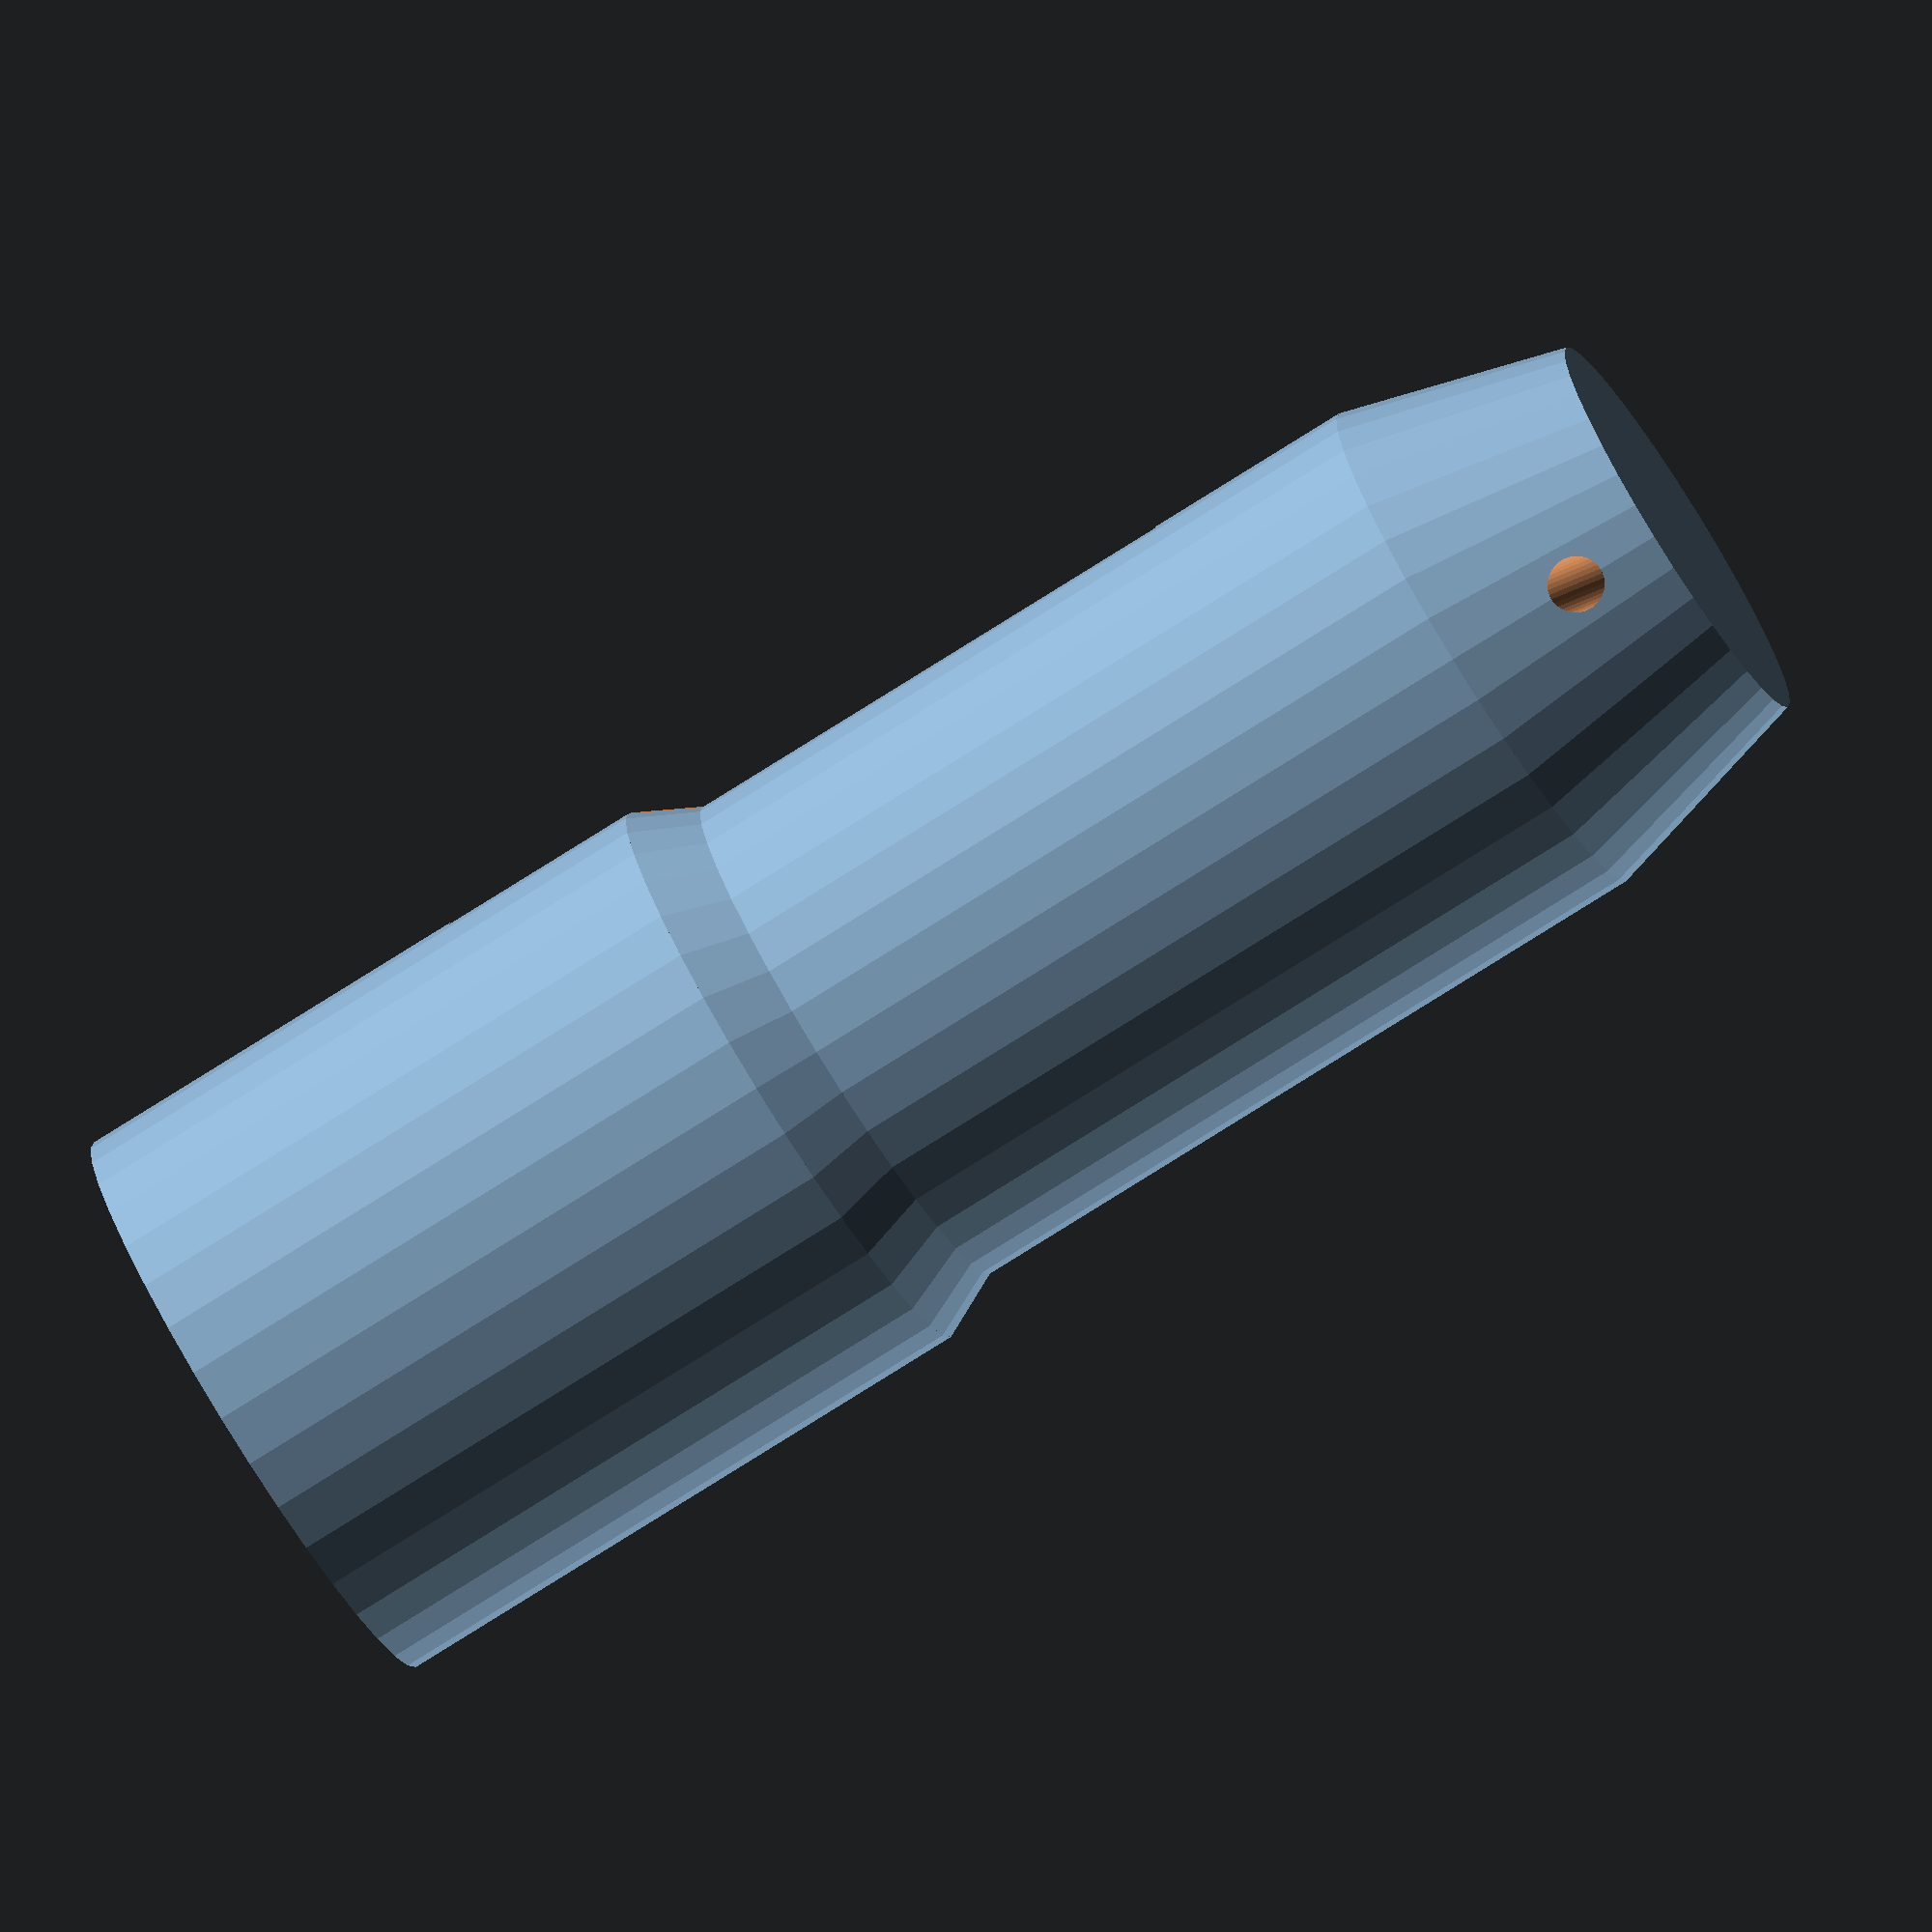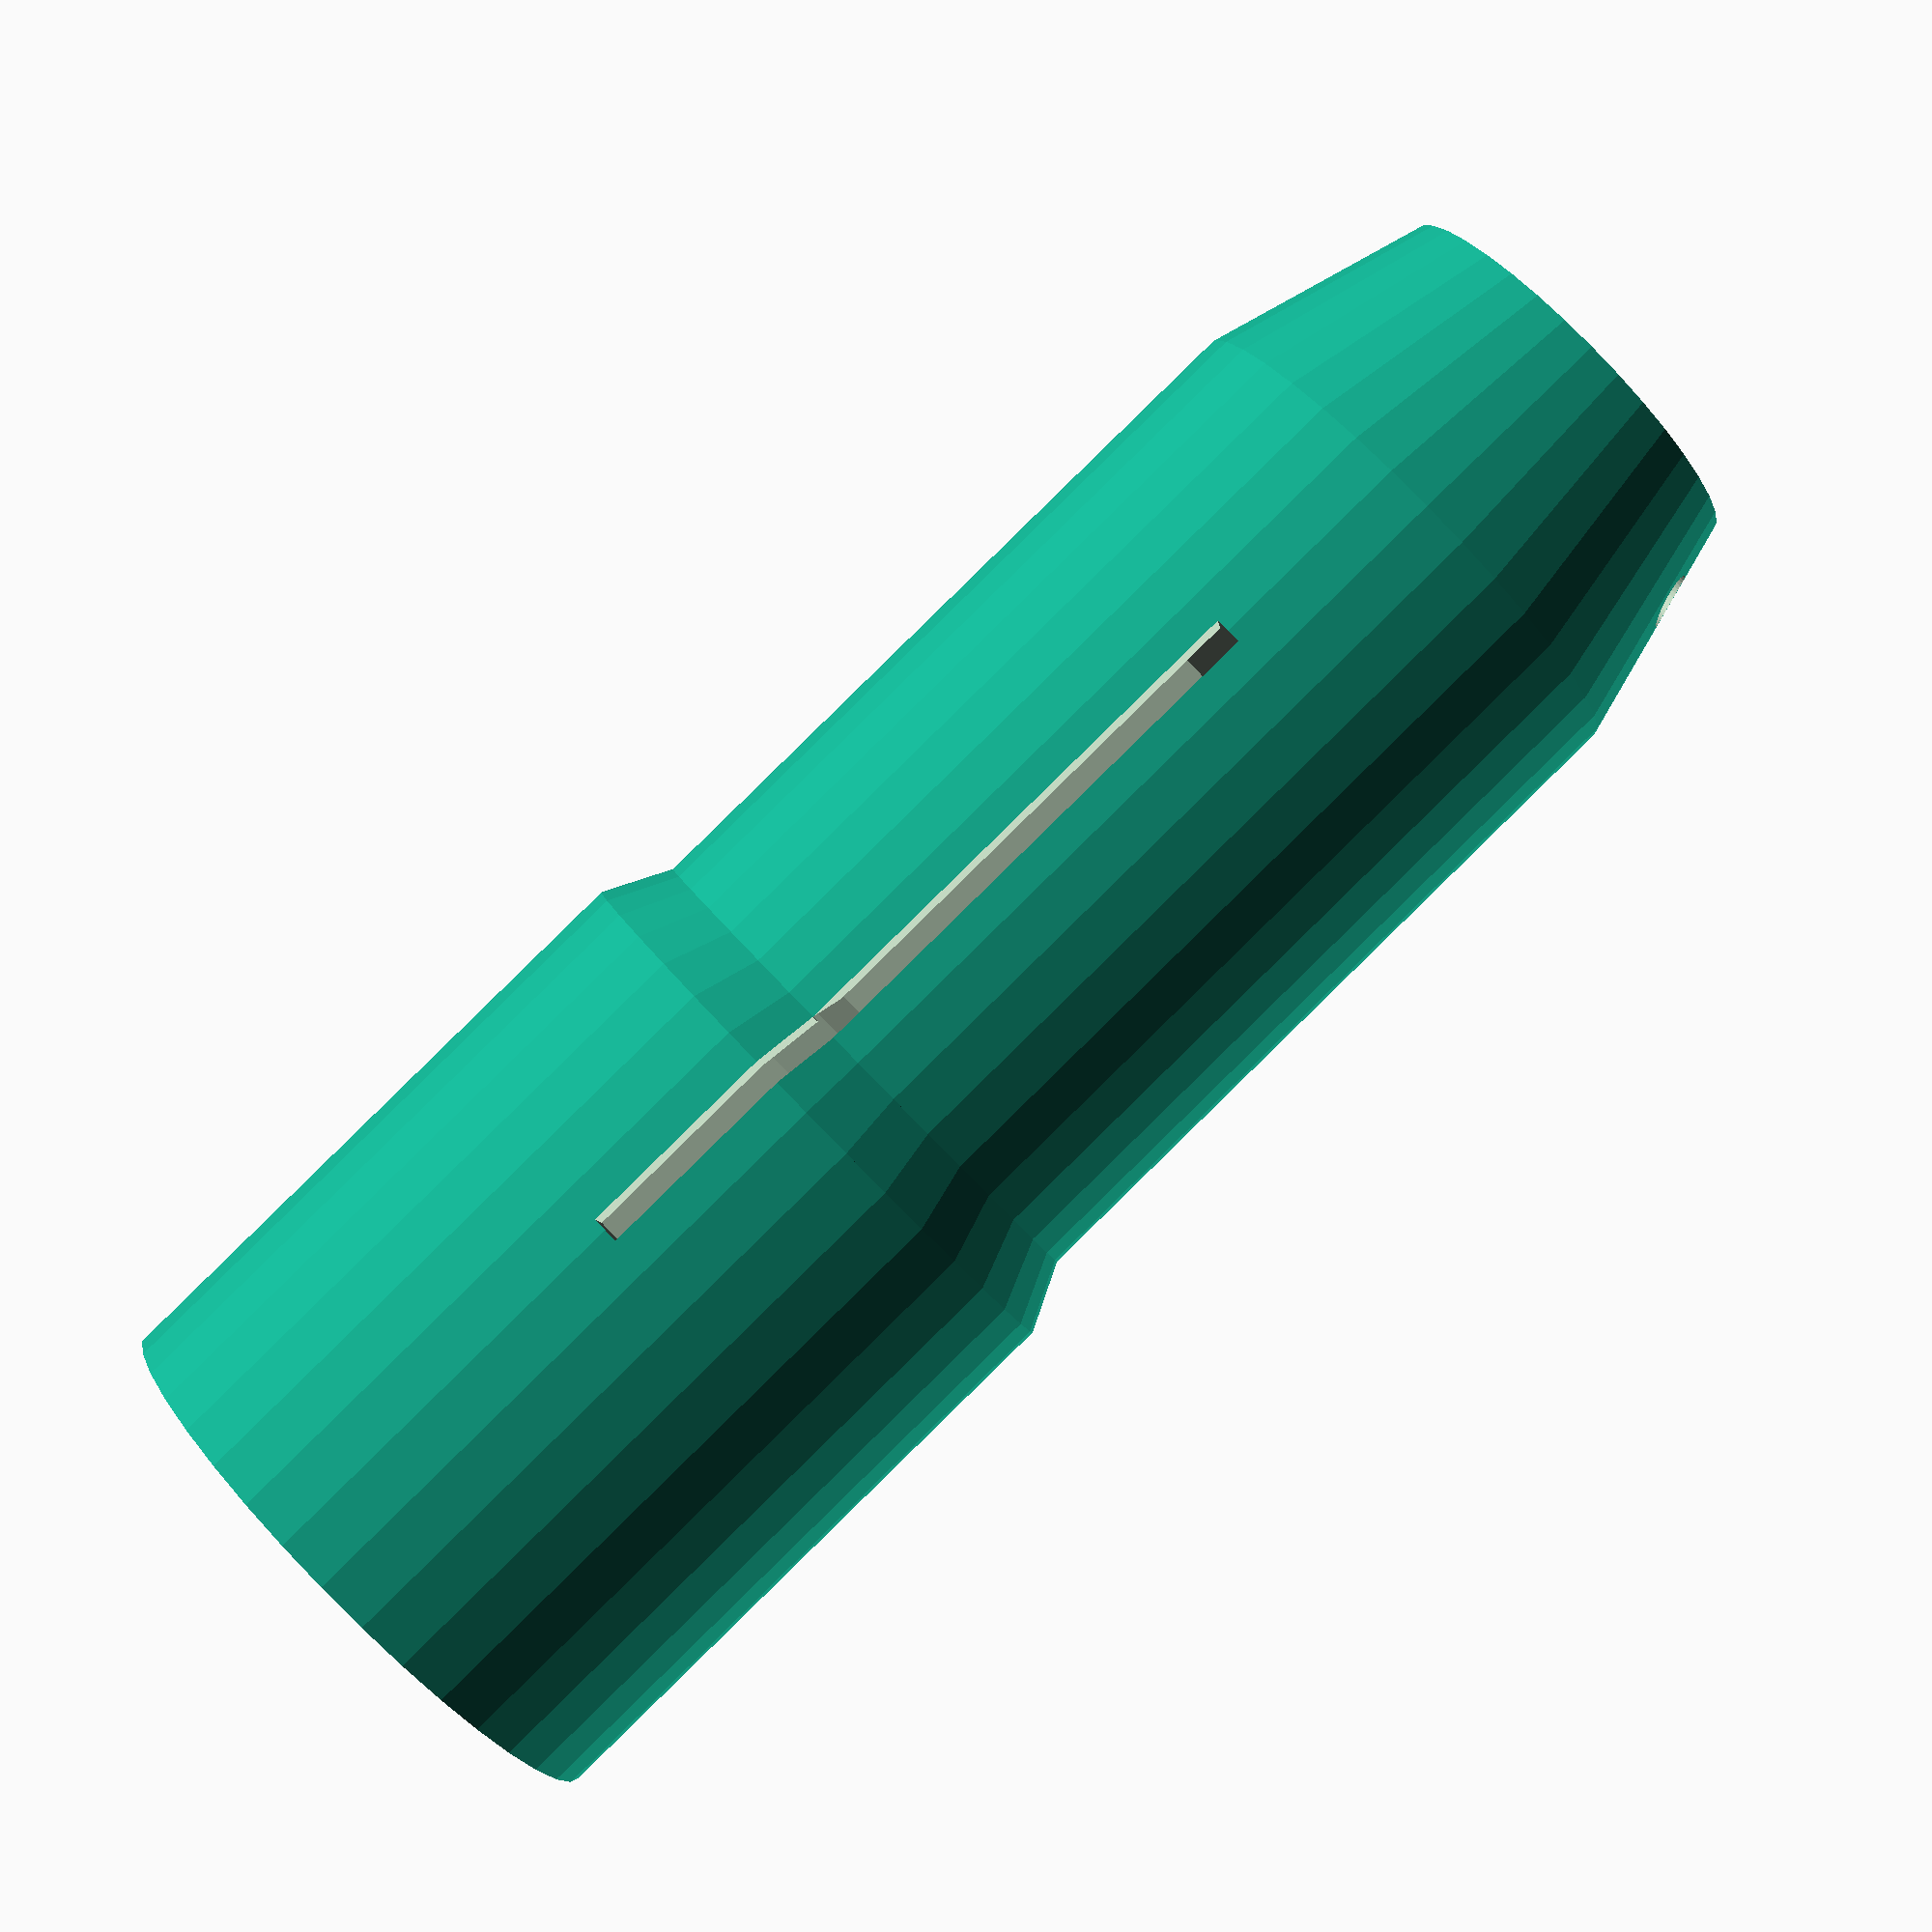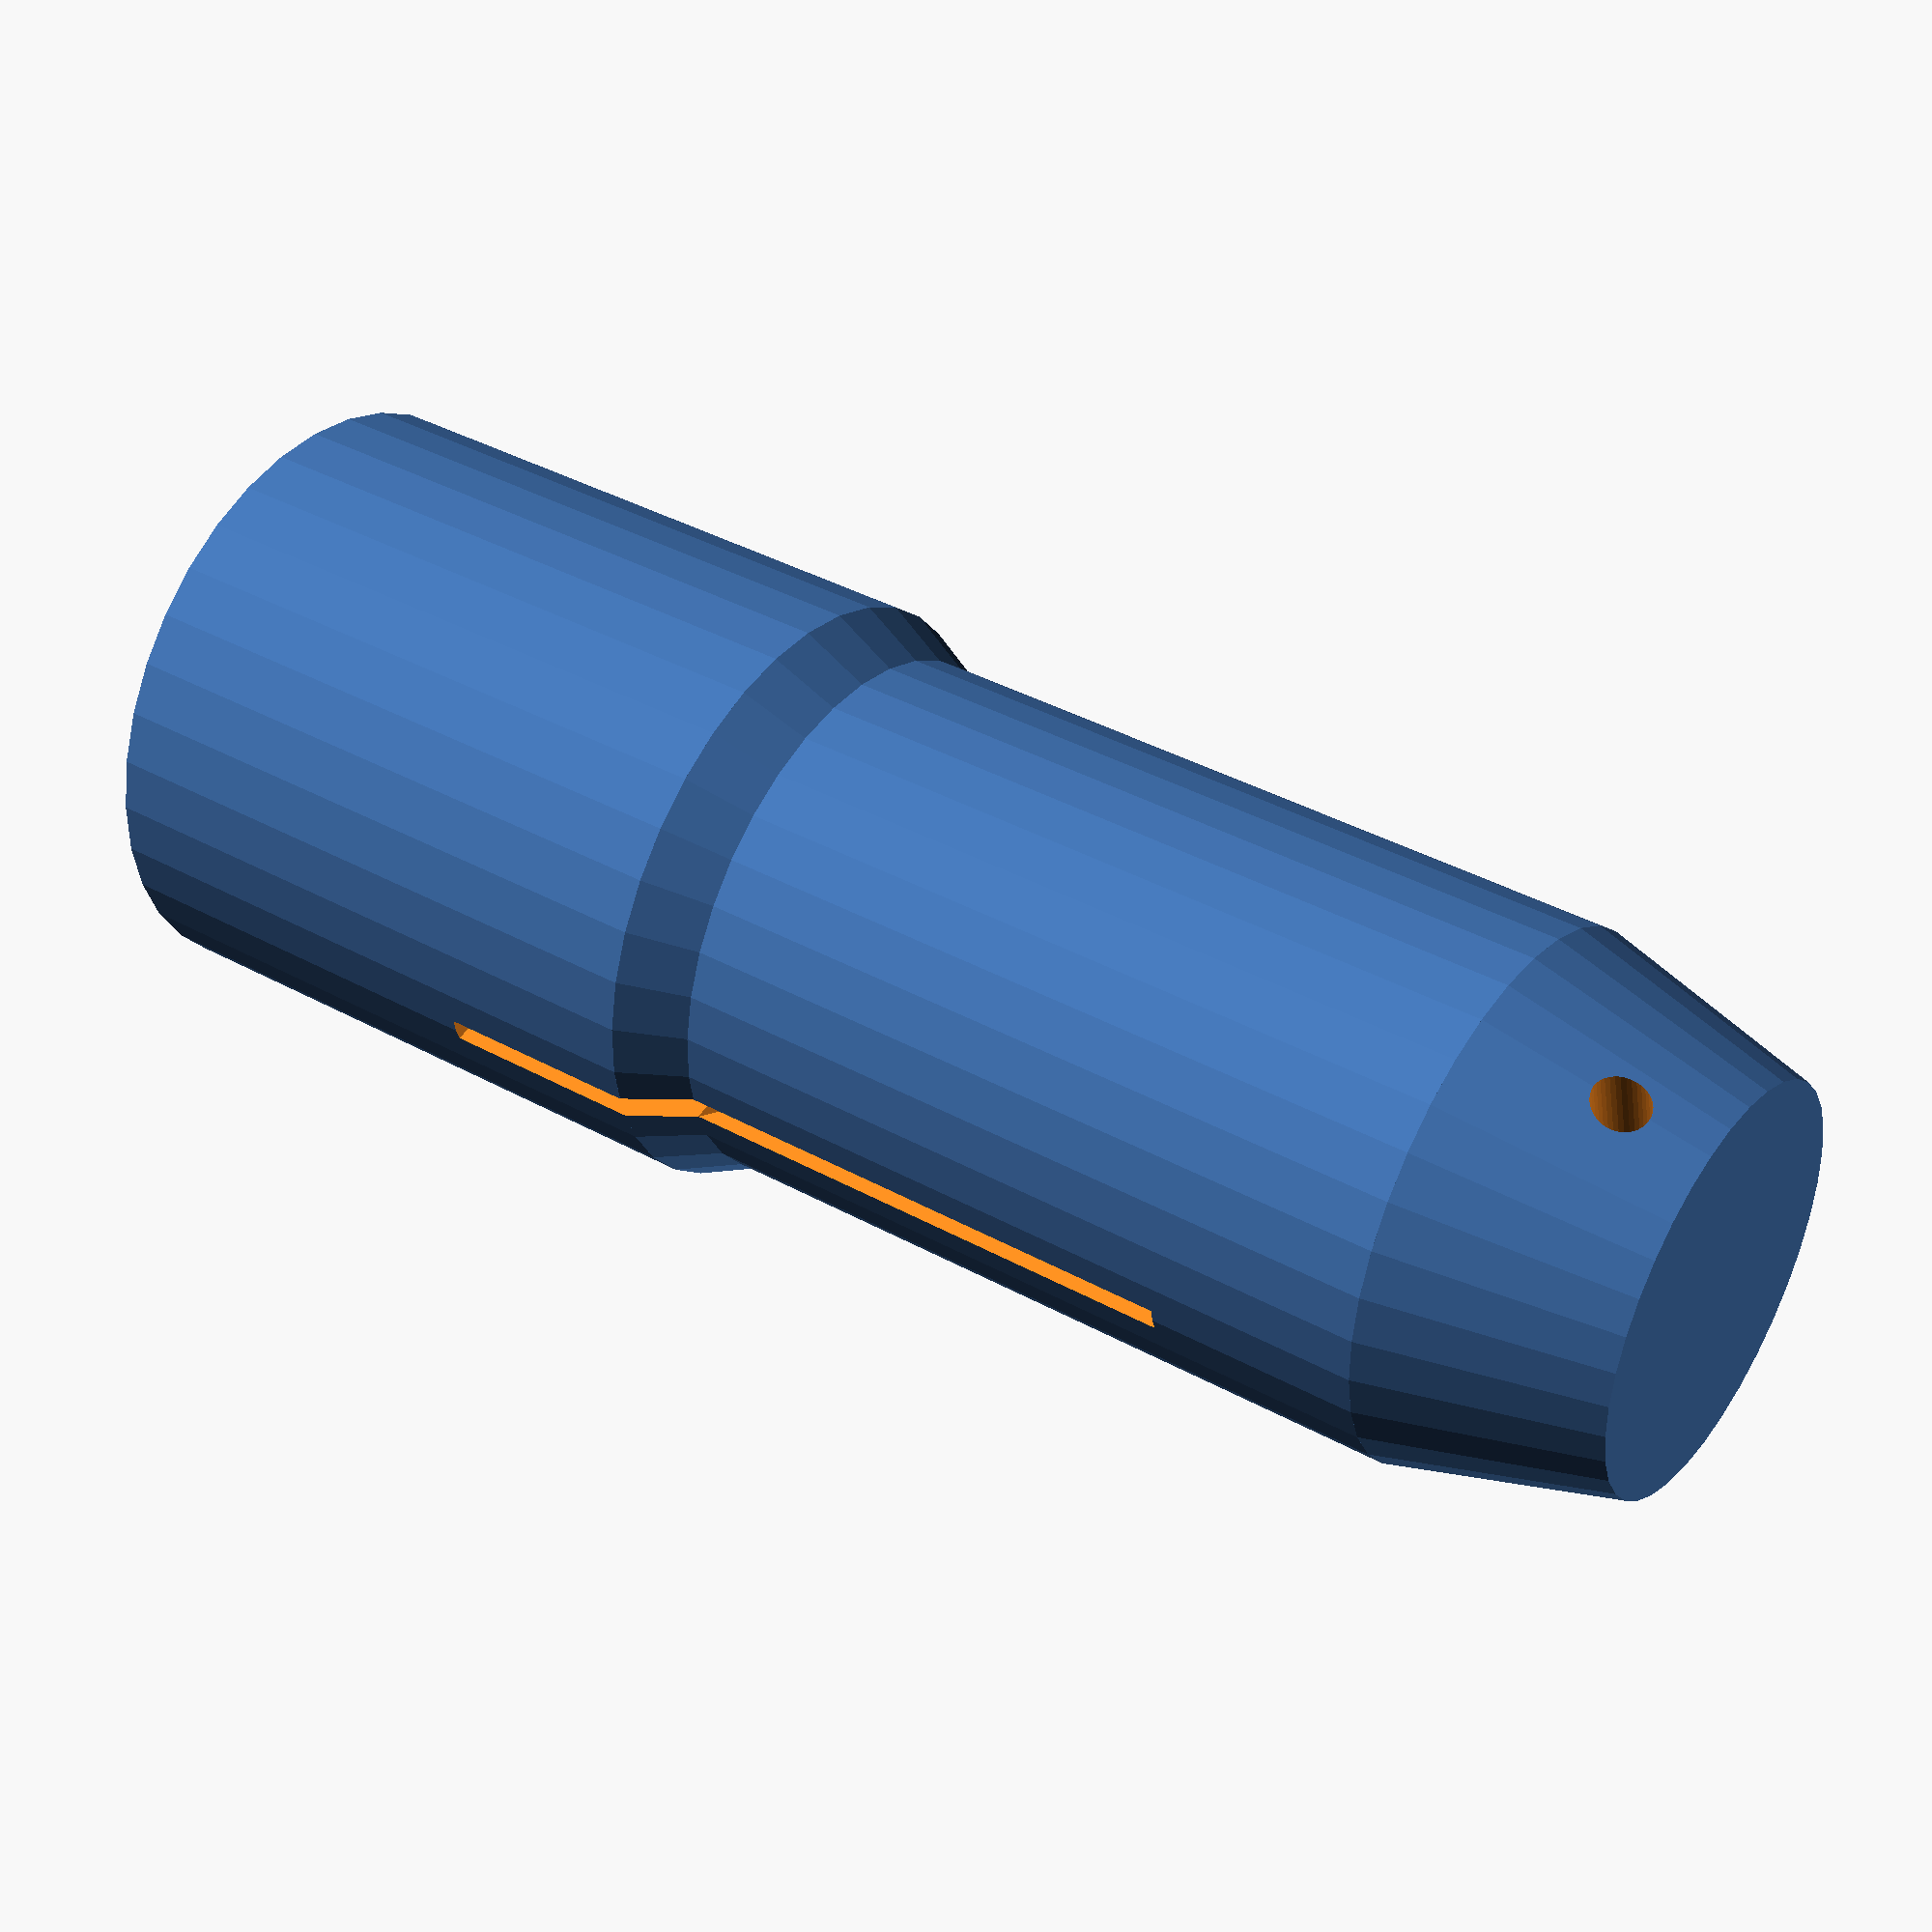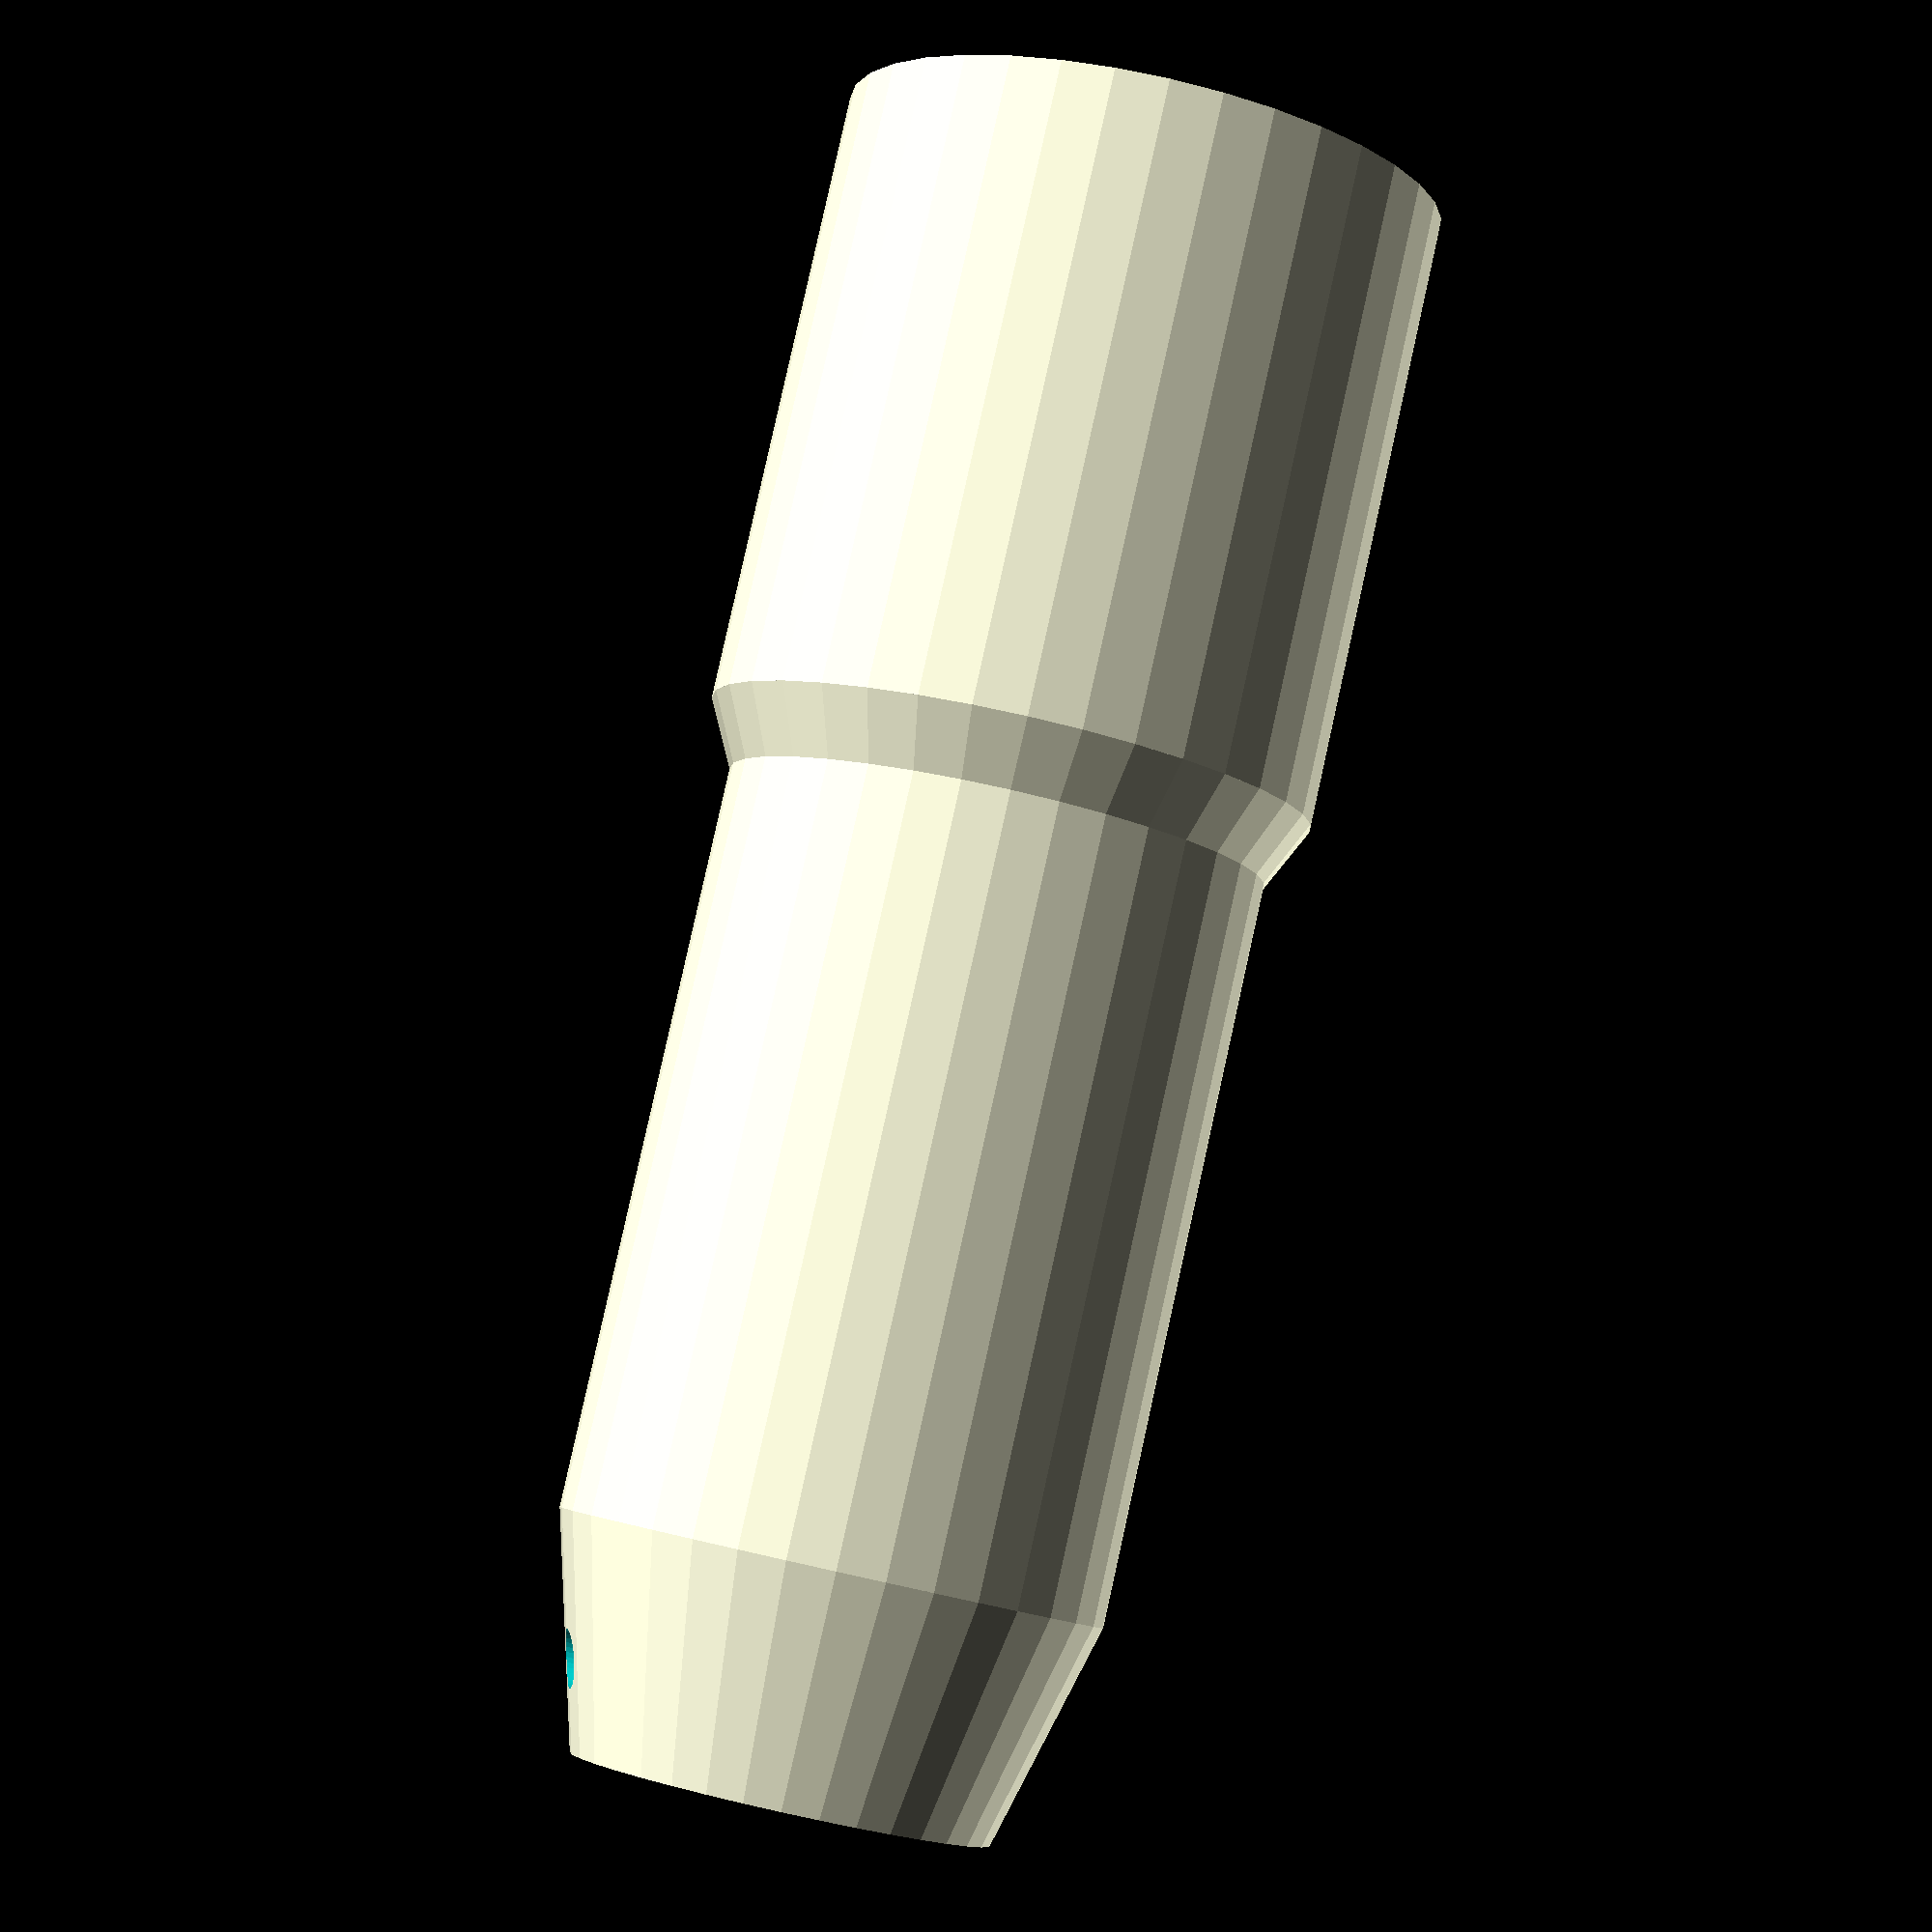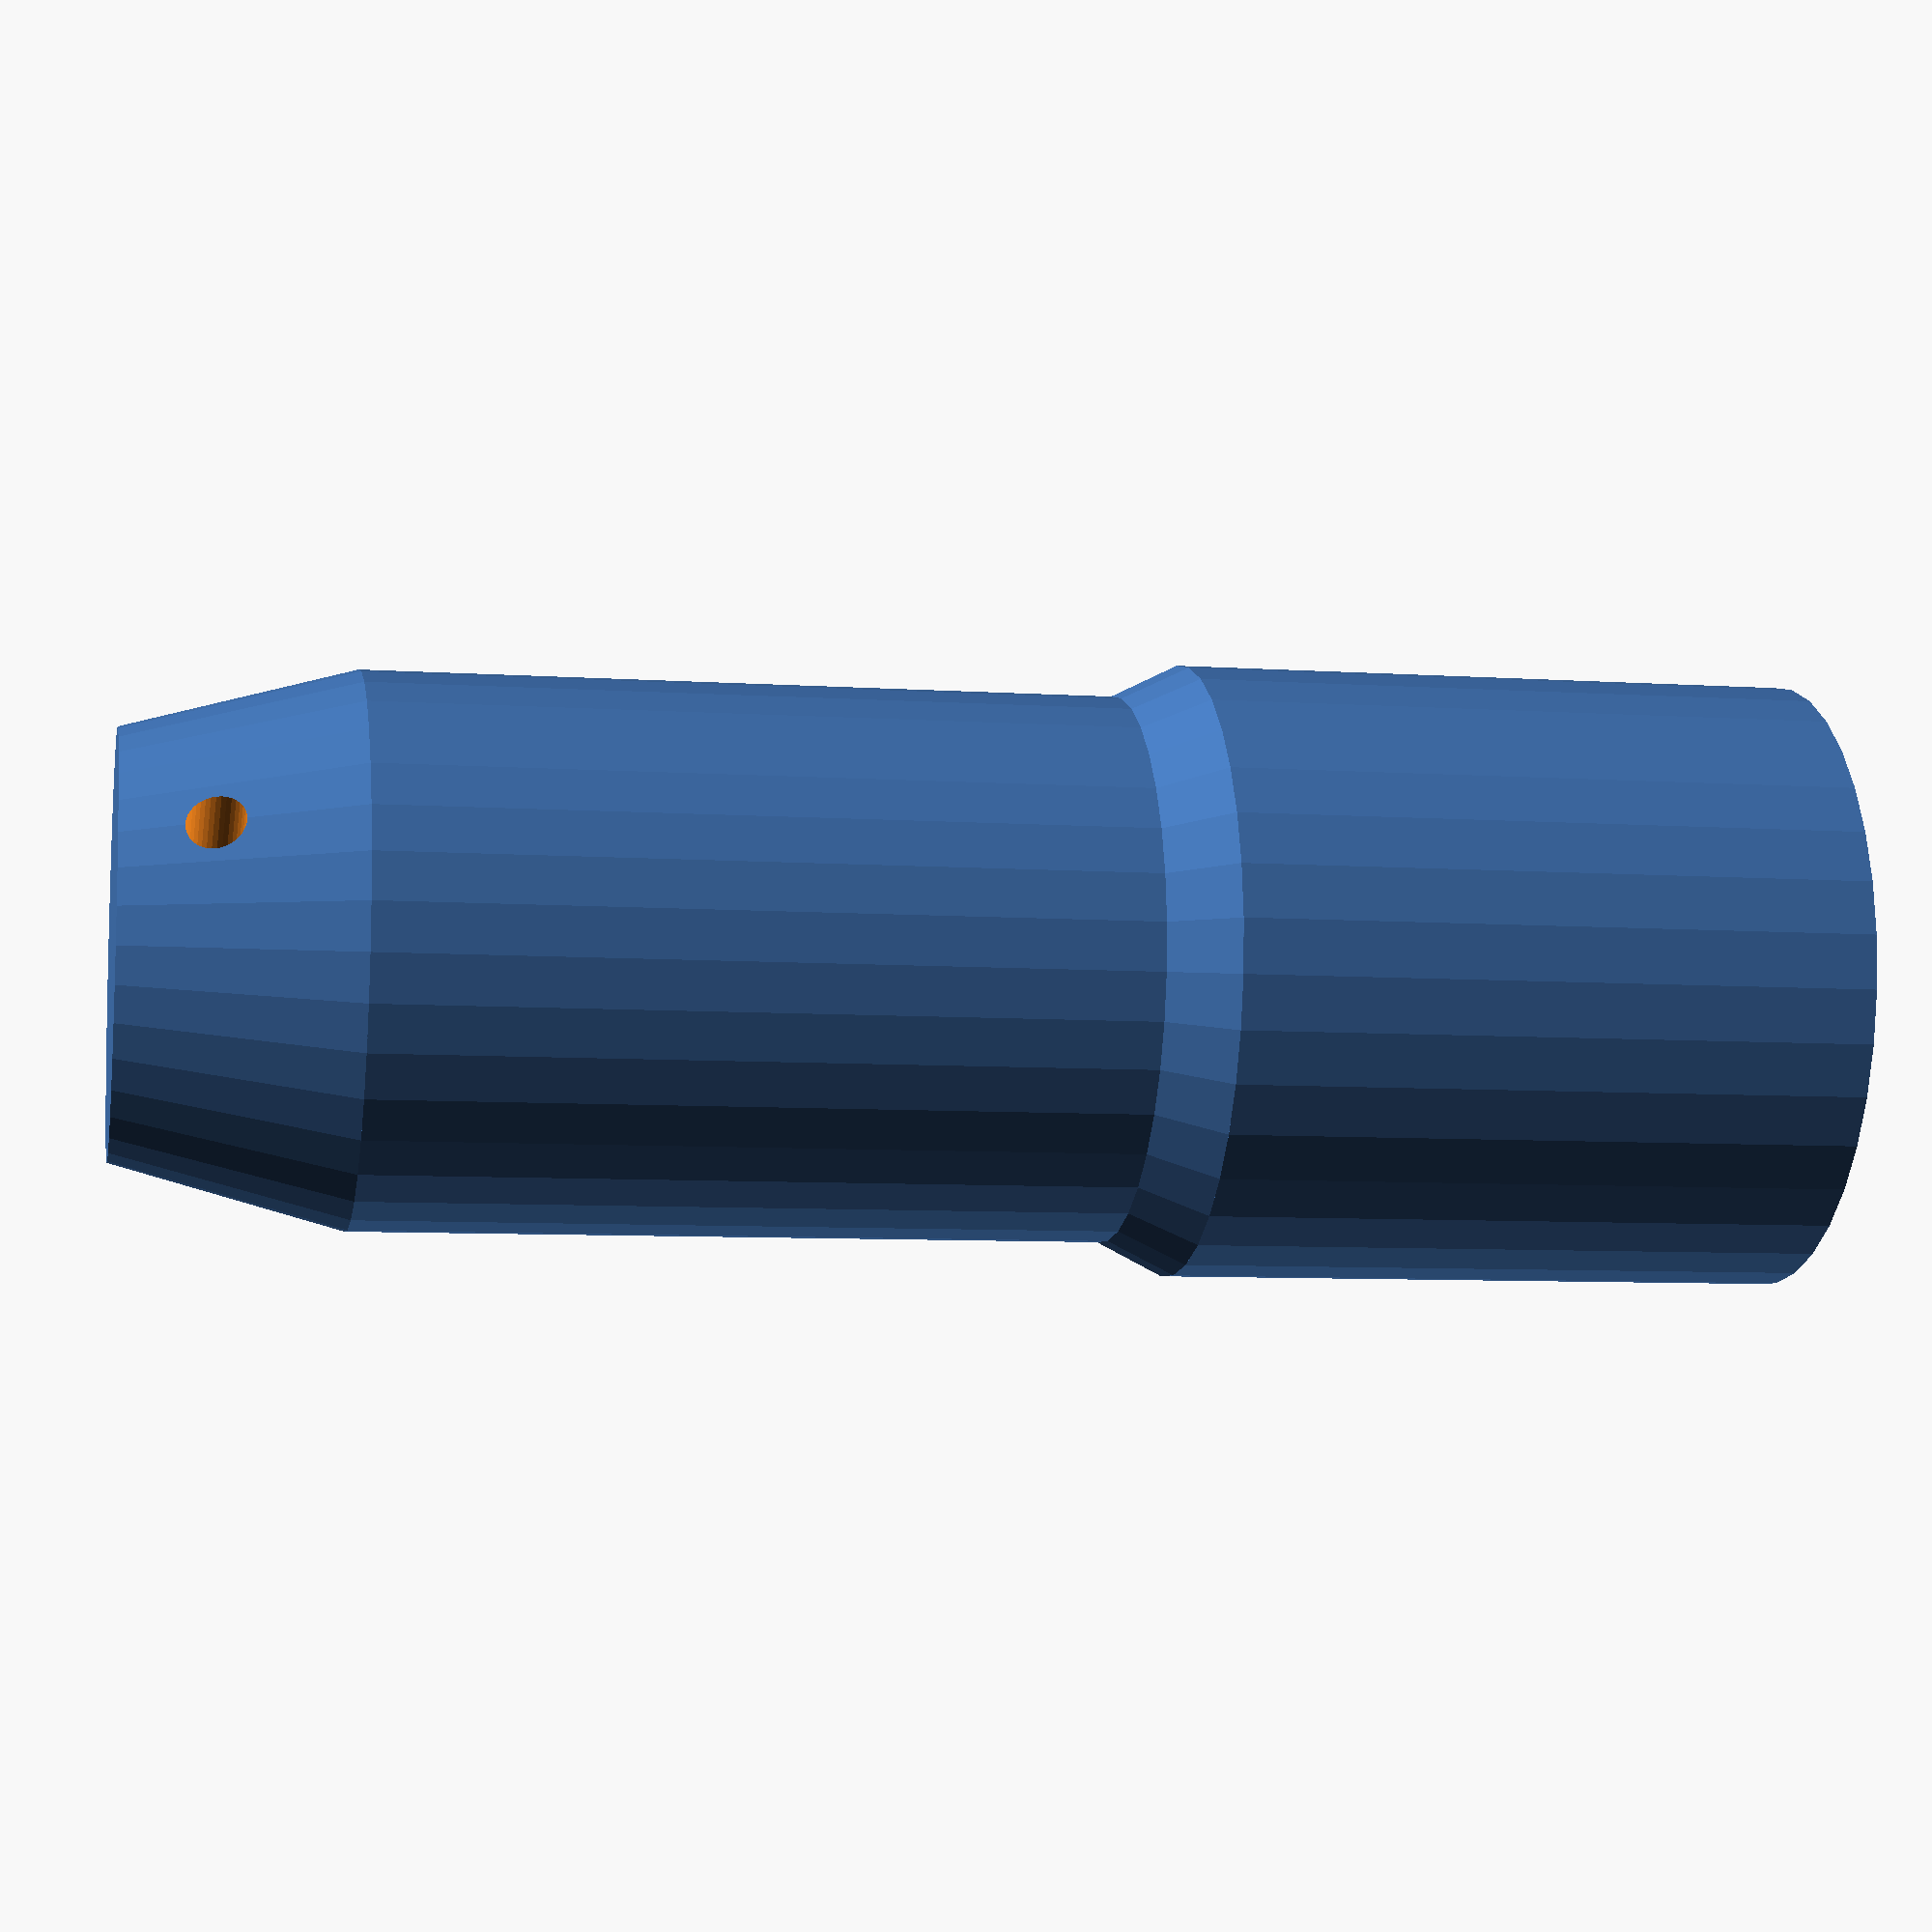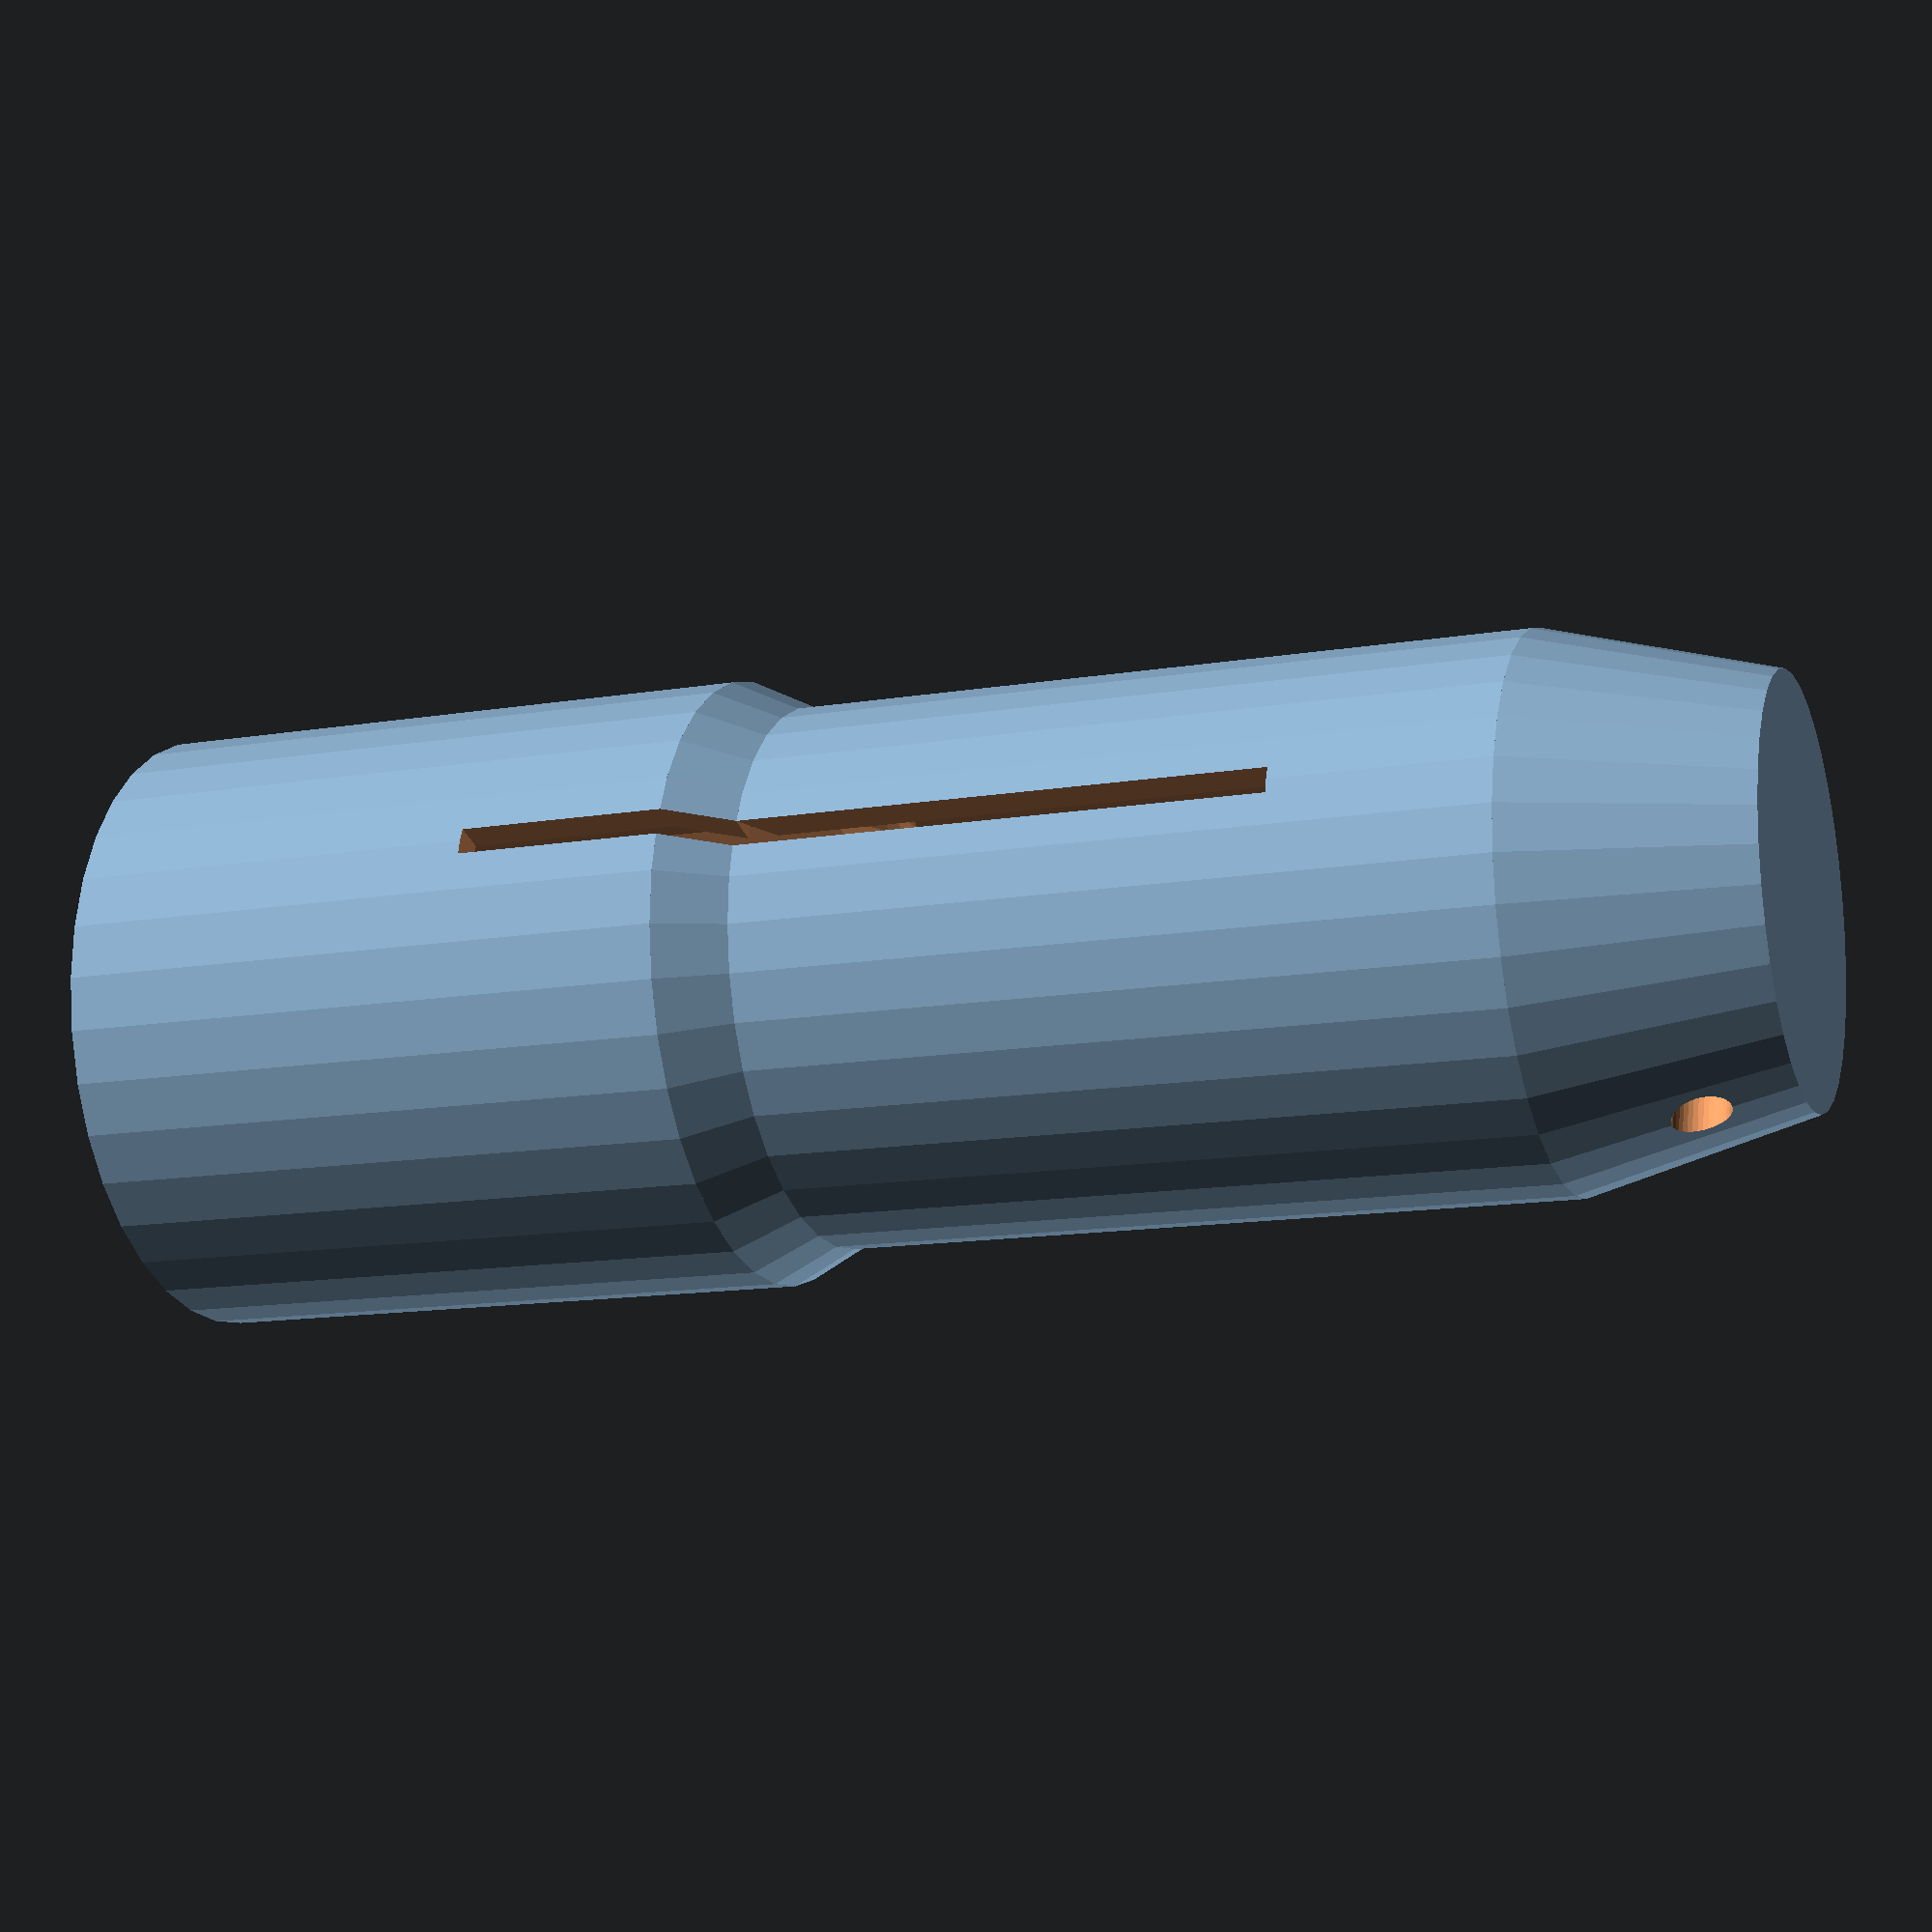
<openscad>
innerDiameter = 34.5;
slitWidth = 2;
topDiameter = 30;
lengthToHole = 25.4*1;
lengthPastHole = 25.4*0.25;
holderLength = 25.4*1.5;
holeDiameter = 4;
narrowLength = lengthPastHole+10;
secondaryDiameter = 34+2*1.5+0.5+1.75;
secondaryLength = 45;
wall = 2.25;
secondaryWall = 2.25;

nudge = 0.01;

od = innerDiameter + 2*wall;
length = lengthToHole+lengthPastHole+holderLength;

$fn = 36;

od2 = secondaryDiameter + 2*secondaryWall;

difference() {
    union() {
    cylinder(d1=topDiameter,d2=od,h=narrowLength+nudge);
    translate([0,0,narrowLength]) cylinder(d=od,h=length-narrowLength);
        translate([0,0,length-nudge]) {
         cylinder(d1=od,d2=od2,h=od2-od);
            translate([0,0,od2-od-nudge]) cylinder(d=od2,h=secondaryLength);
        }
    }
    translate([0,0,lengthPastHole+lengthToHole]) cylinder(d=innerDiameter,h=holderLength+nudge);
    translate([0,0,lengthPastHole])
    rotate([90,0,0])
    cylinder(d=holeDiameter,h=2*(od),center=true);
    translate([0,-slitWidth/2,lengthPastHole+lengthToHole])
    cube([od,slitWidth,holderLength+nudge+od2-od+15]);
    translate([0,0,length-wall])
    cylinder(d1=innerDiameter,d2=od,h=wall+nudge);
        translate([0,0,length-nudge]) {
         cylinder(d1=innerDiameter,d2=secondaryDiameter,h=od2-od);
            translate([0,0,od2-od-nudge]) cylinder(d=secondaryDiameter,h=secondaryLength+2*nudge);
        }
}
</openscad>
<views>
elev=77.4 azim=348.2 roll=122.3 proj=o view=solid
elev=271.4 azim=259.8 roll=45.6 proj=p view=wireframe
elev=140.9 azim=194.6 roll=55.5 proj=p view=solid
elev=276.8 azim=77.5 roll=192.5 proj=p view=wireframe
elev=7.4 azim=292.3 roll=259.0 proj=p view=wireframe
elev=13.8 azim=342.0 roll=110.5 proj=p view=wireframe
</views>
